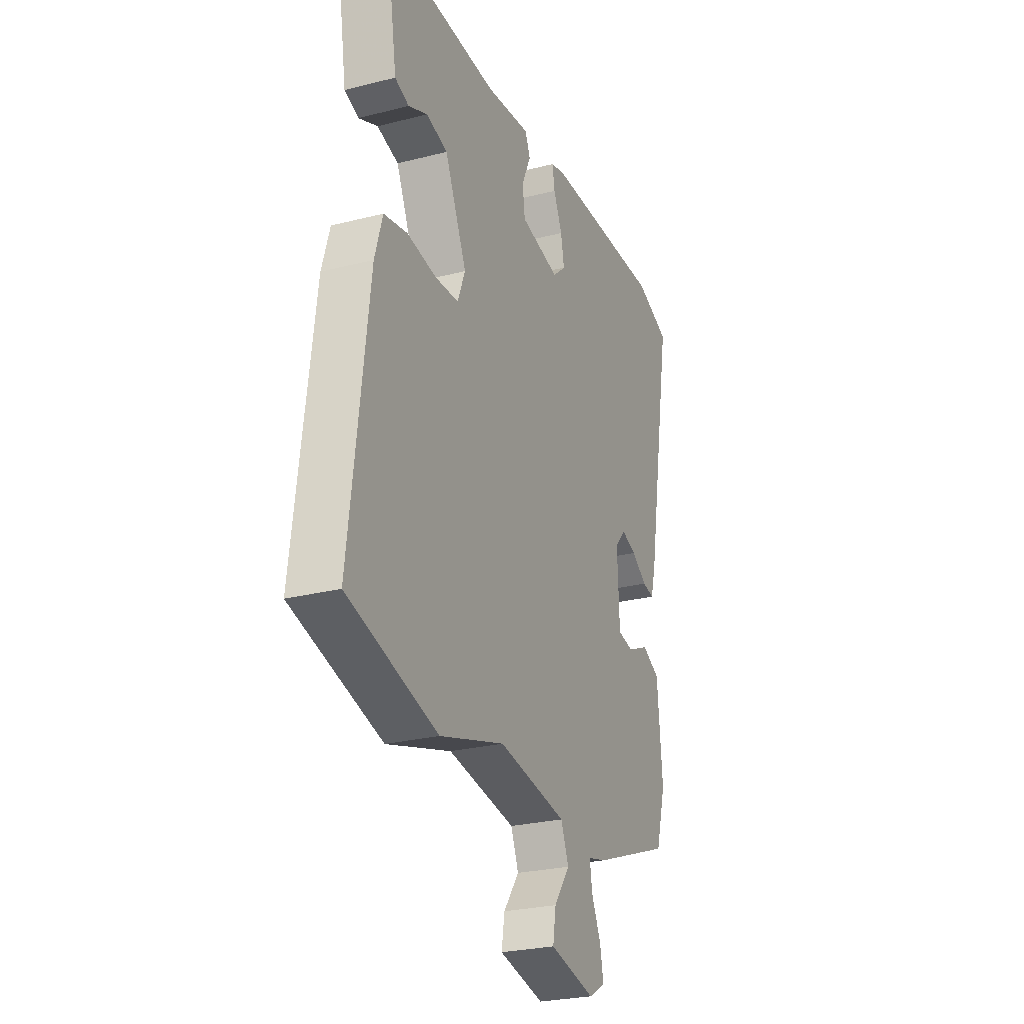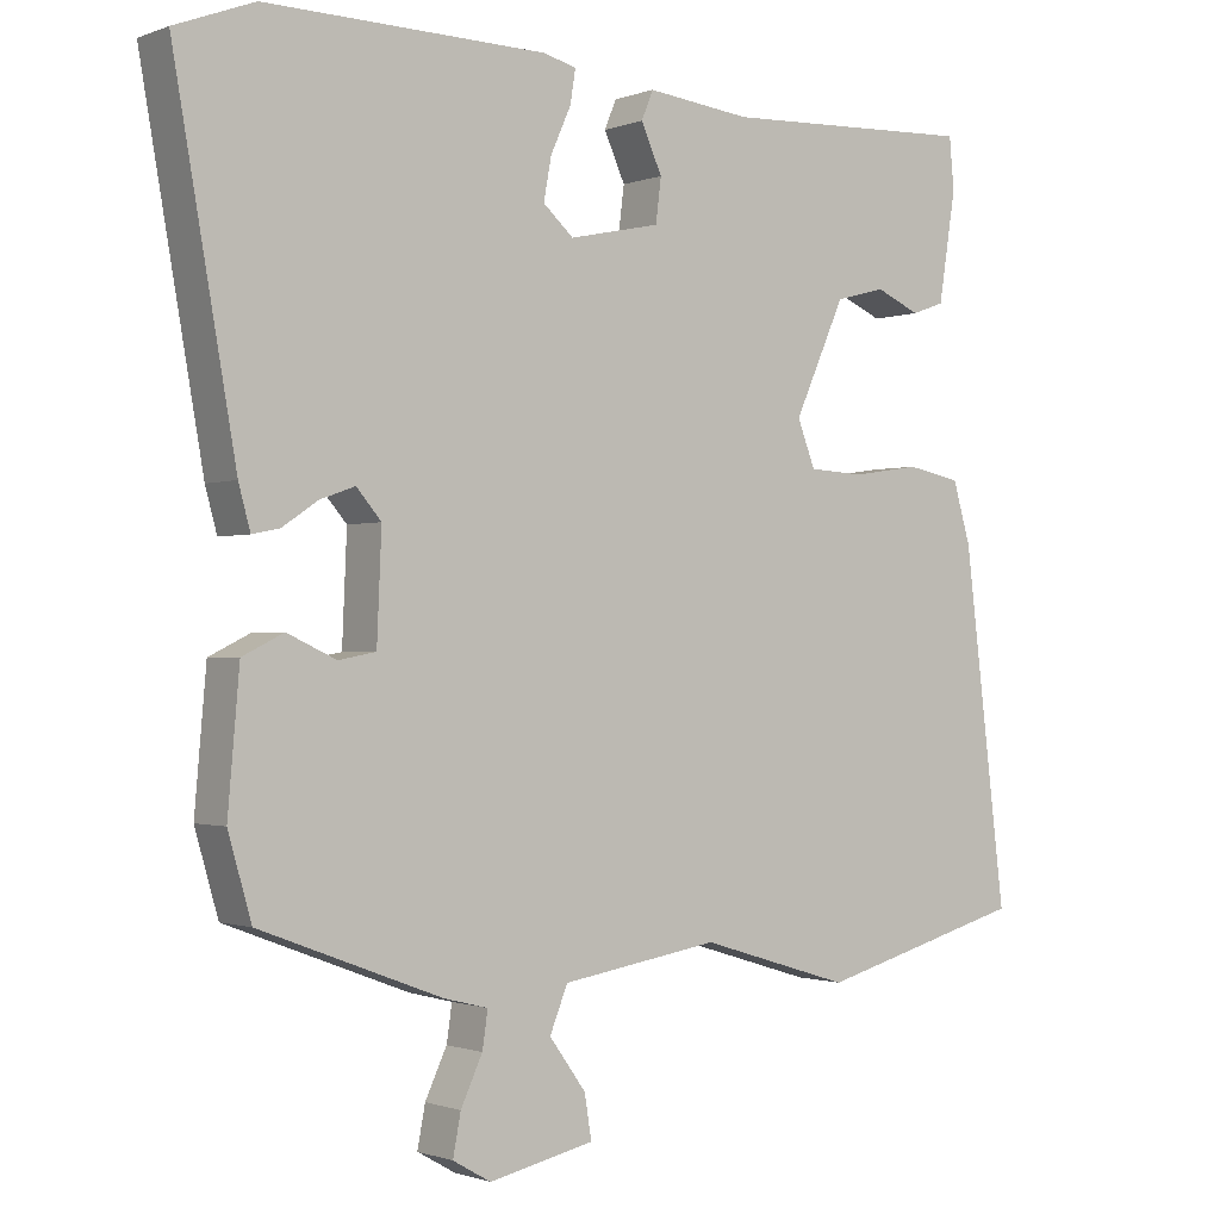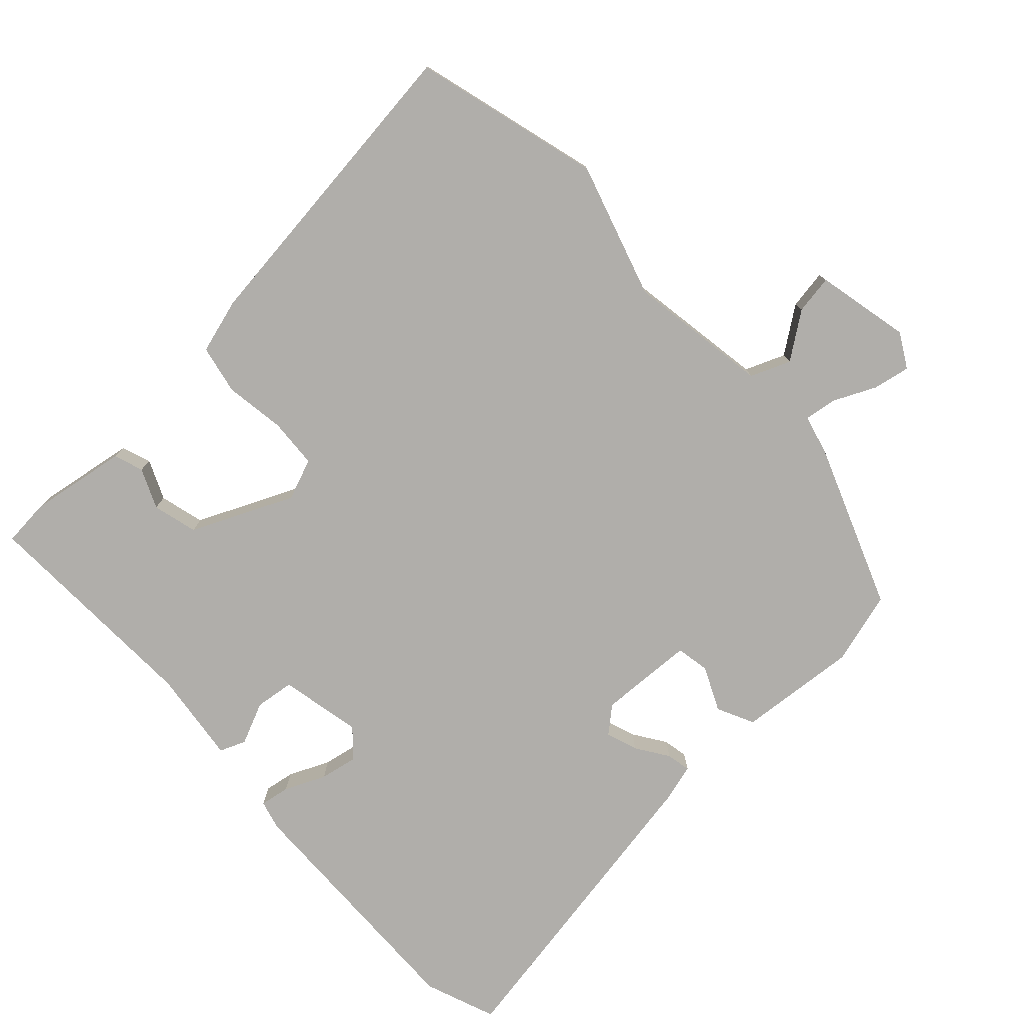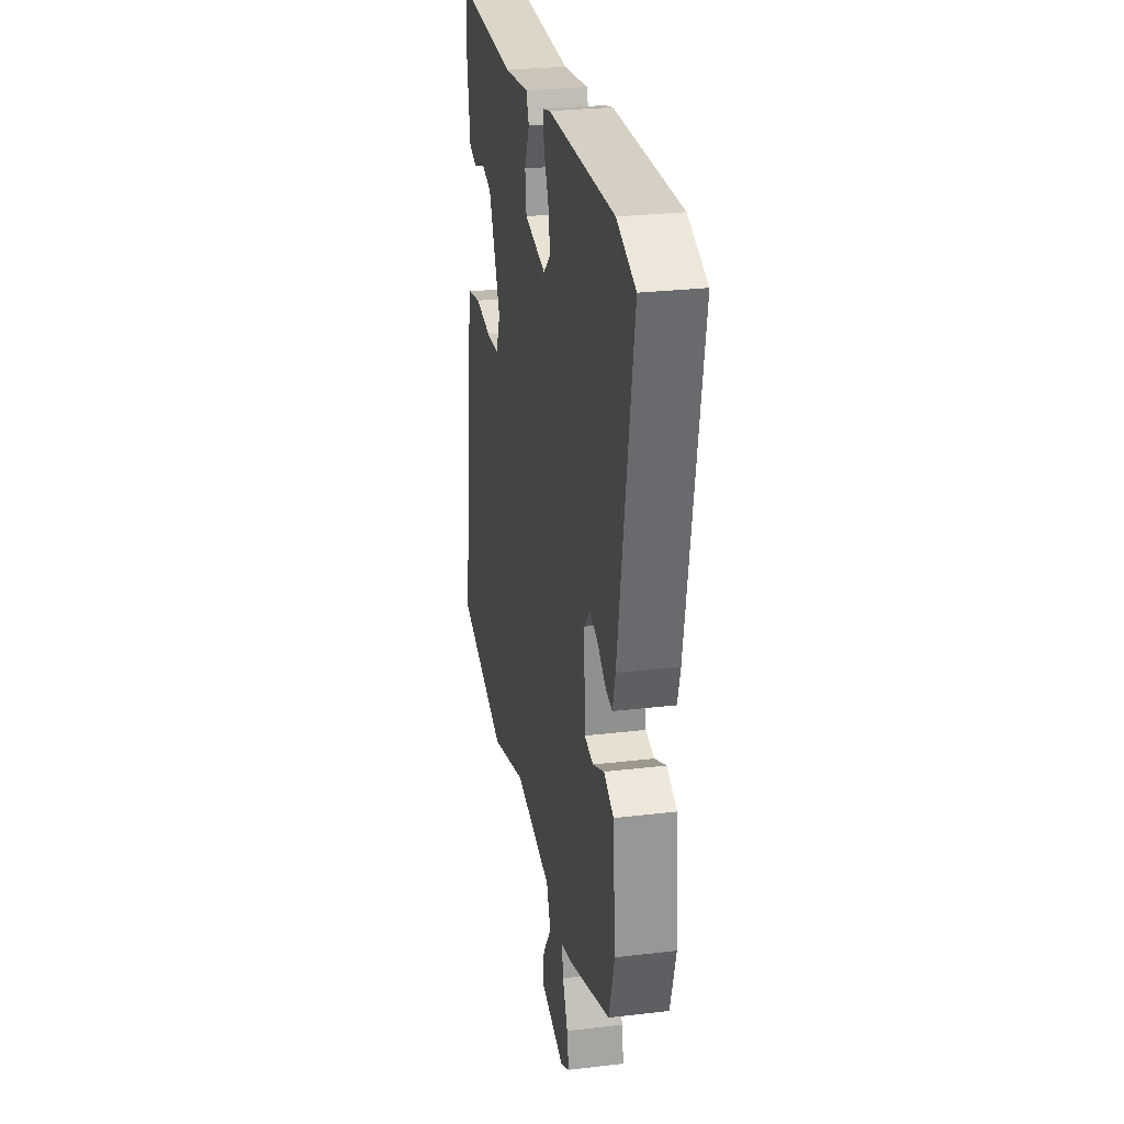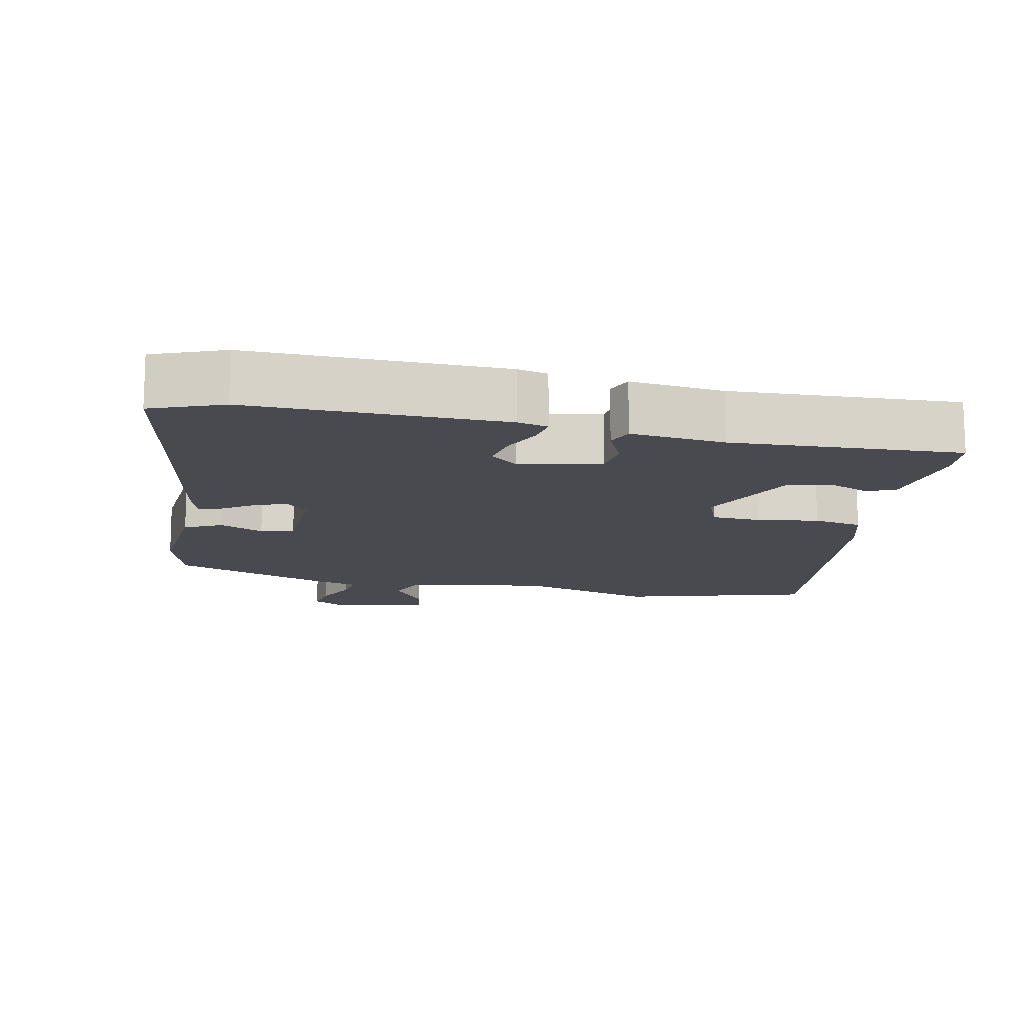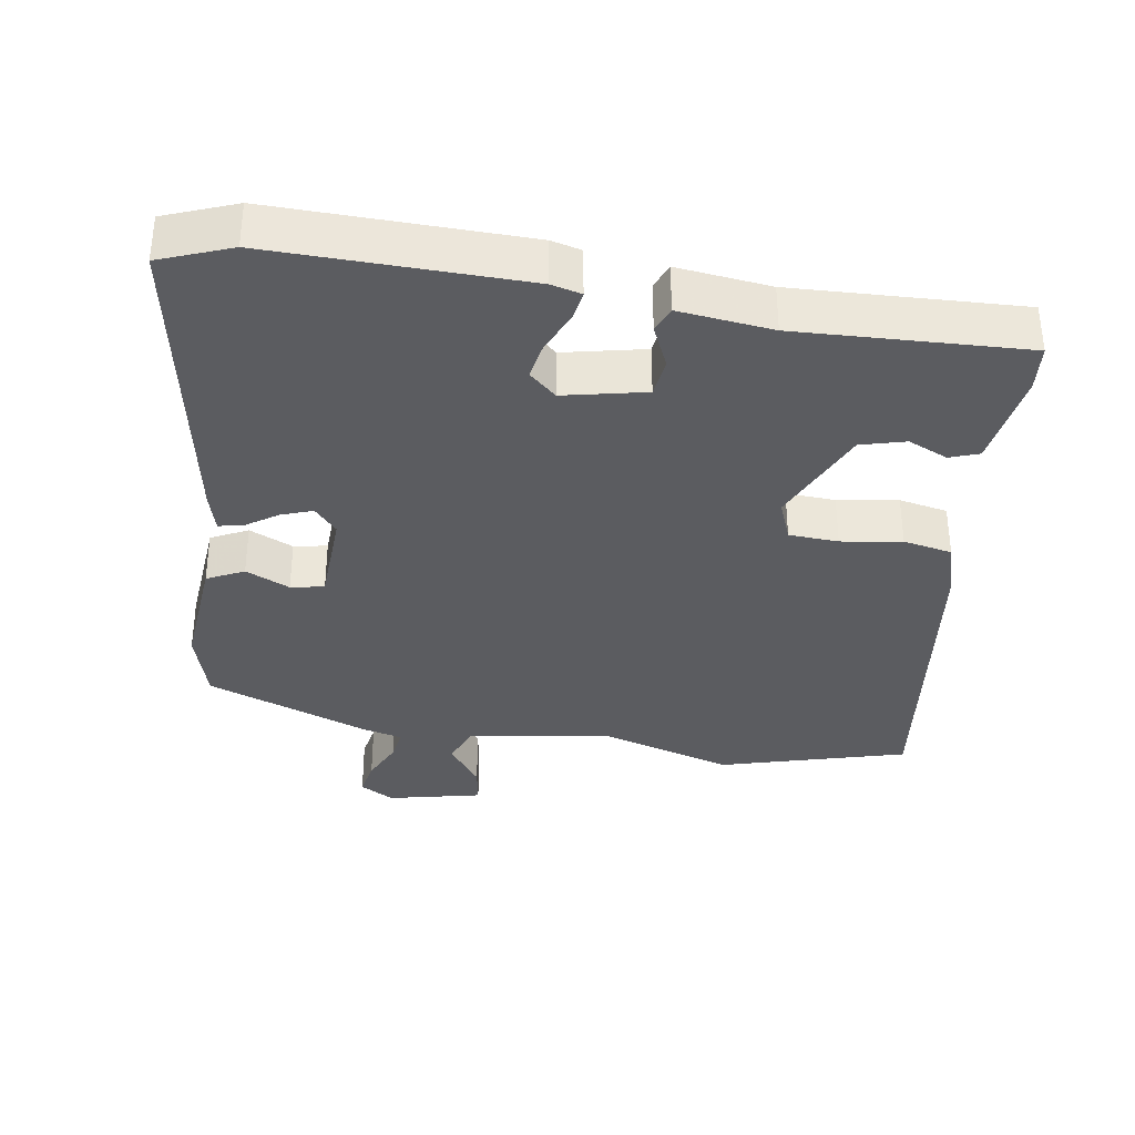
<metadata>
{"format":"obj","ext":"obj","renderer":"f3d","projection":"perspective","resolution":1024,"background":"white","views":[{"elev":-26.3,"azim":111.9,"up":"+Z"},{"elev":-1.0,"azim":-36.7,"up":"+Z"},{"elev":-77.9,"azim":132.7,"up":"+Y"},{"elev":27.3,"azim":-100.4,"up":"+Z"},{"elev":-13.6,"azim":-11.4,"up":"+Y"},{"elev":-35.3,"azim":-8.8,"up":"+Y"}]}
</metadata>
<code>
v 0.494 0.07 0.474
v 0.5 0.07 0.407
v 0.478 0.07 0.267
v 0.436 0.07 0.252
v 0.379 0.07 0.277
v 0.315 0.07 0.26
v 0.25 0.07 0.115
v 0.273 0.07 0.056
v 0.344 0.07 0.052
v 0.431 0.07 0.065
v 0.501 0.07 0.051
v 0.524 0.07 -0.028
v 0.579 0.07 -0.478
v 0.311 0.07 -0.552
v 0.117 0.07 -0.493
v -0.086 0.07 -0.526
v -0.109 0.07 -0.583
v -0.062 0.07 -0.648
v -0.053 0.07 -0.704
v -0.188 0.07 -0.734
v -0.237 0.07 -0.706
v -0.227 0.07 -0.653
v -0.199 0.07 -0.593
v -0.192 0.07 -0.546
v -0.248 0.07 -0.532
v -0.483 0.07 -0.443
v -0.513 0.07 -0.339
v -0.498 0.07 -0.167
v -0.445 0.07 -0.141
v -0.382 0.07 -0.17
v -0.334 0.07 -0.161
v -0.328 0.07 -0.024
v -0.36 0.07 0.013
v -0.405 0.07 -0.003
v -0.451 0.07 -0.034
v -0.486 0.07 -0.041
v -0.501 0.07 0.014
v -0.581 0.07 0.469
v -0.479 0.07 0.508
v -0.118 0.07 0.5
v -0.075 0.07 0.489
v -0.082 0.07 0.446
v -0.108 0.07 0.388
v -0.118 0.07 0.334
v -0.079 0.07 0.299
v 0.038 0.07 0.324
v 0.045 0.07 0.38
v 0.018 0.07 0.44
v 0.033 0.07 0.477
v 0.167 0.07 0.461
v 0.494 0 0.474
v 0.5 0 0.407
v 0.478 0 0.267
v 0.436 0 0.252
v 0.379 0 0.277
v 0.315 0 0.26
v 0.25 0 0.115
v 0.273 0 0.056
v 0.344 0 0.052
v 0.431 0 0.065
v 0.501 0 0.051
v 0.524 0 -0.028
v 0.579 0 -0.478
v 0.311 0 -0.552
v 0.117 0 -0.493
v -0.086 0 -0.526
v -0.109 0 -0.583
v -0.062 0 -0.648
v -0.053 0 -0.704
v -0.188 0 -0.734
v -0.237 0 -0.706
v -0.227 0 -0.653
v -0.199 0 -0.593
v -0.192 0 -0.546
v -0.248 0 -0.532
v -0.483 0 -0.443
v -0.513 0 -0.339
v -0.498 0 -0.167
v -0.445 0 -0.141
v -0.382 0 -0.17
v -0.334 0 -0.161
v -0.328 0 -0.024
v -0.36 0 0.013
v -0.405 0 -0.003
v -0.451 0 -0.034
v -0.486 0 -0.041
v -0.501 0 0.014
v -0.581 0 0.469
v -0.479 0 0.508
v -0.118 0 0.5
v -0.075 0 0.489
v -0.082 0 0.446
v -0.108 0 0.388
v -0.118 0 0.334
v -0.079 0 0.299
v 0.038 0 0.324
v 0.045 0 0.38
v 0.018 0 0.44
v 0.033 0 0.477
v 0.167 0 0.461
f 47 48 49 50
f 1 2 3
f 50 1 3
f 47 50 3
f 46 47 3
f 41 42 43
f 40 41 43
f 39 40 43
f 38 39 43
f 37 38 43
f 36 37 43
f 35 36 43
f 34 35 43
f 33 34 43 44
f 32 33 44 45
f 28 29 30
f 27 28 30
f 26 27 30
f 25 26 30
f 24 25 30
f 24 30 31
f 21 22 23
f 20 21 23
f 19 20 23
f 18 19 23
f 17 18 23
f 16 17 23 24
f 13 14 15
f 12 13 15
f 11 12 15
f 10 11 15
f 9 10 15
f 8 9 15 16
f 32 45 46
f 31 32 46
f 24 31 46
f 16 24 46
f 8 16 46
f 7 8 46
f 6 7 46
f 5 6 46
f 5 46 3
f 3 4 5
f 100 99 98 97
f 53 52 51
f 53 51 100
f 53 100 97
f 53 97 96
f 93 92 91
f 93 91 90
f 93 90 89
f 93 89 88
f 93 88 87
f 93 87 86
f 93 86 85
f 93 85 84
f 94 93 84 83
f 95 94 83 82
f 80 79 78
f 80 78 77
f 80 77 76
f 80 76 75
f 80 75 74
f 81 80 74
f 73 72 71
f 73 71 70
f 73 70 69
f 73 69 68
f 73 68 67
f 74 73 67 66
f 65 64 63
f 65 63 62
f 65 62 61
f 65 61 60
f 65 60 59
f 66 65 59 58
f 96 95 82
f 96 82 81
f 96 81 74
f 96 74 66
f 96 66 58
f 96 58 57
f 96 57 56
f 96 56 55
f 53 96 55
f 55 54 53
f 1 51 52 2
f 2 52 53 3
f 3 53 54 4
f 4 54 55 5
f 5 55 56 6
f 6 56 57 7
f 7 57 58 8
f 8 58 59 9
f 9 59 60 10
f 10 60 61 11
f 11 61 62 12
f 12 62 63 13
f 13 63 64 14
f 14 64 65 15
f 15 65 66 16
f 16 66 67 17
f 17 67 68 18
f 18 68 69 19
f 19 69 70 20
f 20 70 71 21
f 21 71 72 22
f 22 72 73 23
f 23 73 74 24
f 24 74 75 25
f 25 75 76 26
f 26 76 77 27
f 27 77 78 28
f 28 78 79 29
f 29 79 80 30
f 30 80 81 31
f 31 81 82 32
f 32 82 83 33
f 33 83 84 34
f 34 84 85 35
f 35 85 86 36
f 36 86 87 37
f 37 87 88 38
f 38 88 89 39
f 39 89 90 40
f 40 90 91 41
f 41 91 92 42
f 42 92 93 43
f 43 93 94 44
f 44 94 95 45
f 45 95 96 46
f 46 96 97 47
f 47 97 98 48
f 48 98 99 49
f 49 99 100 50
f 50 100 51 1

</code>
